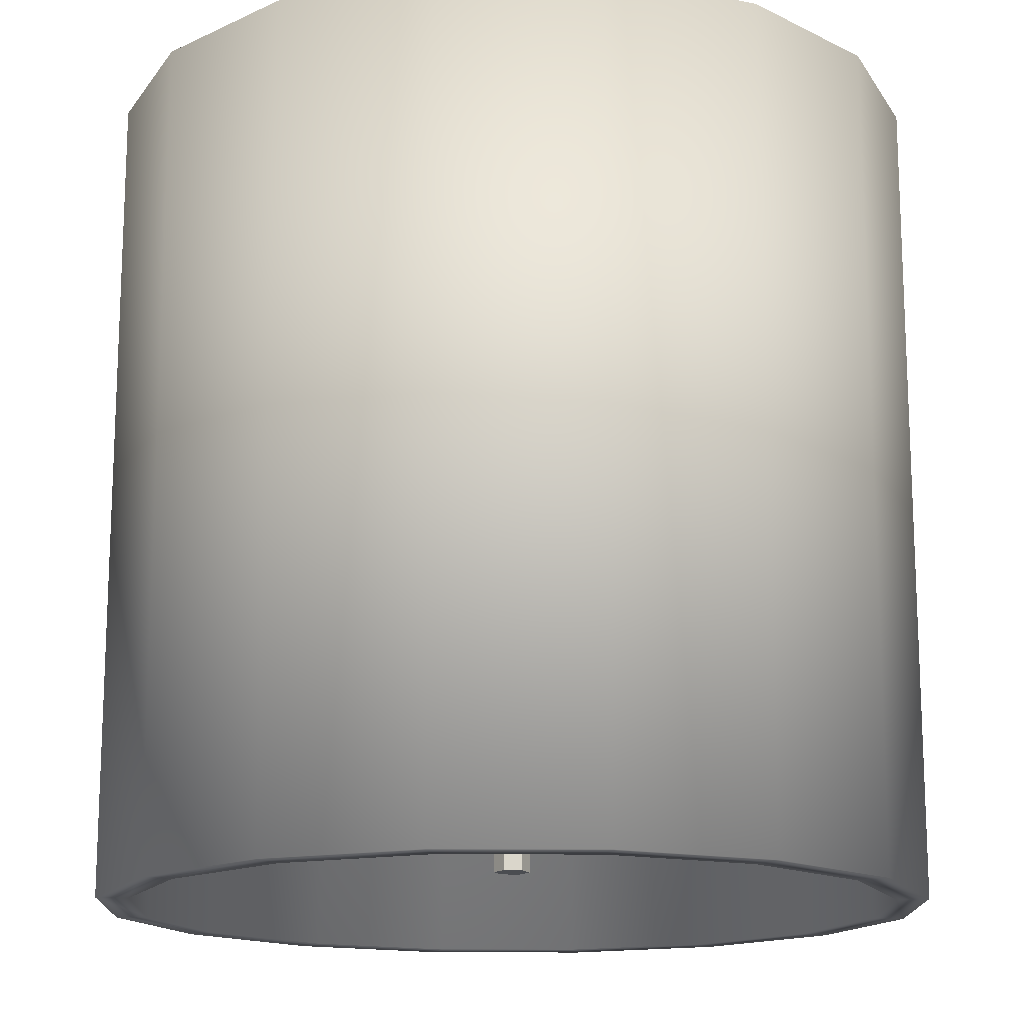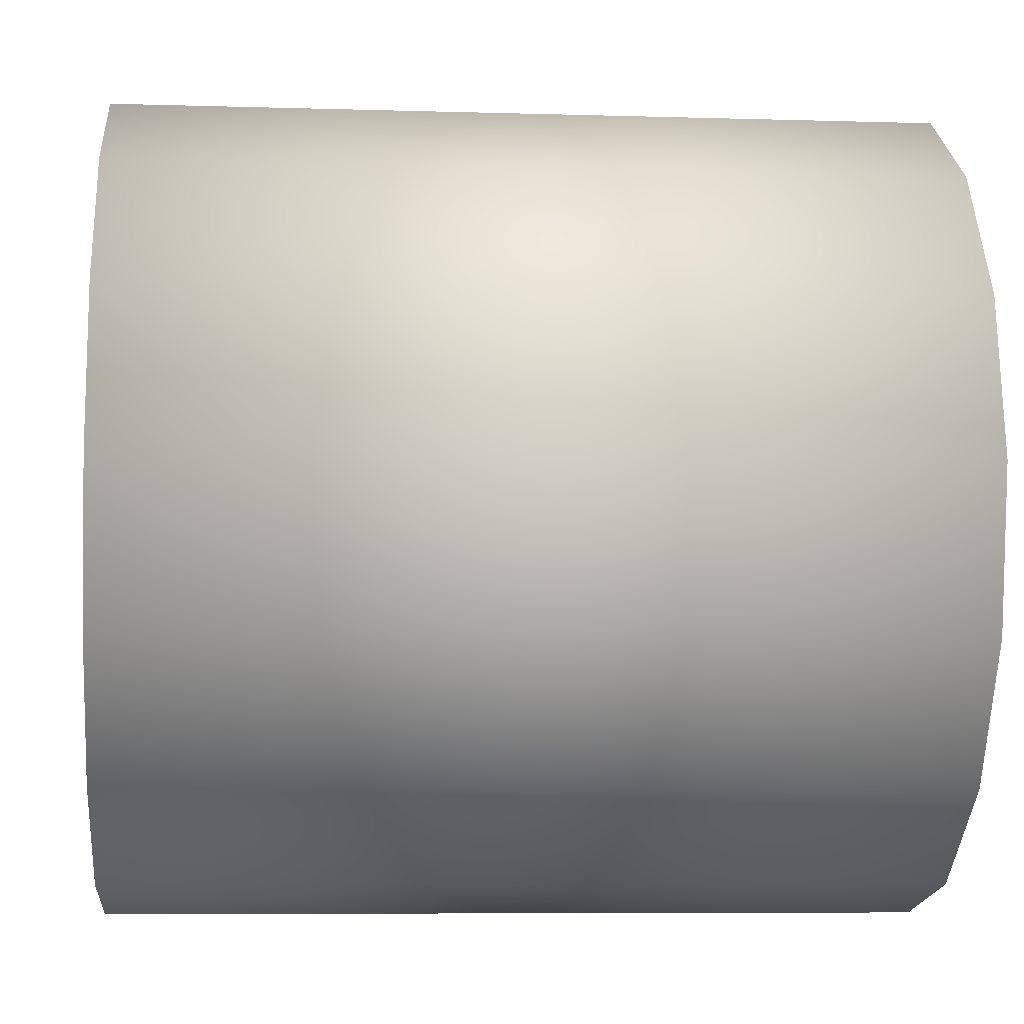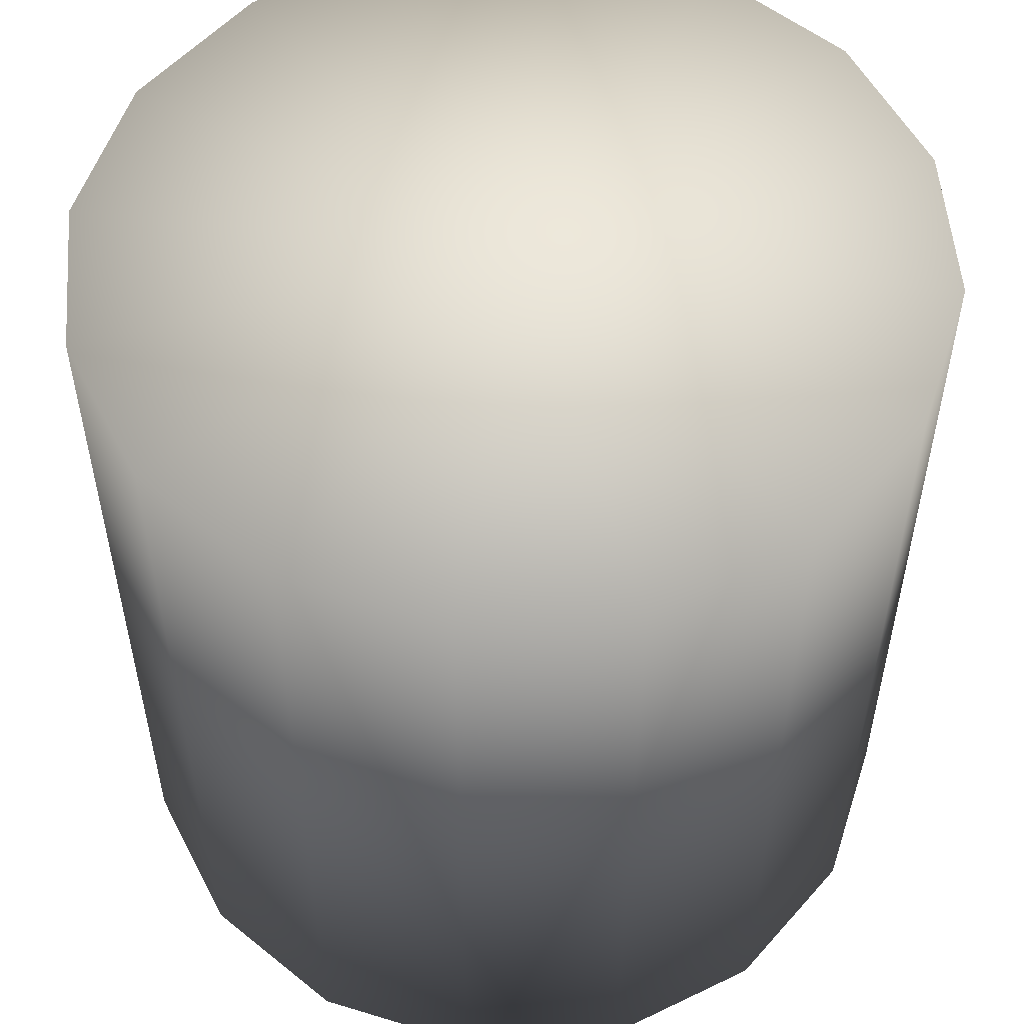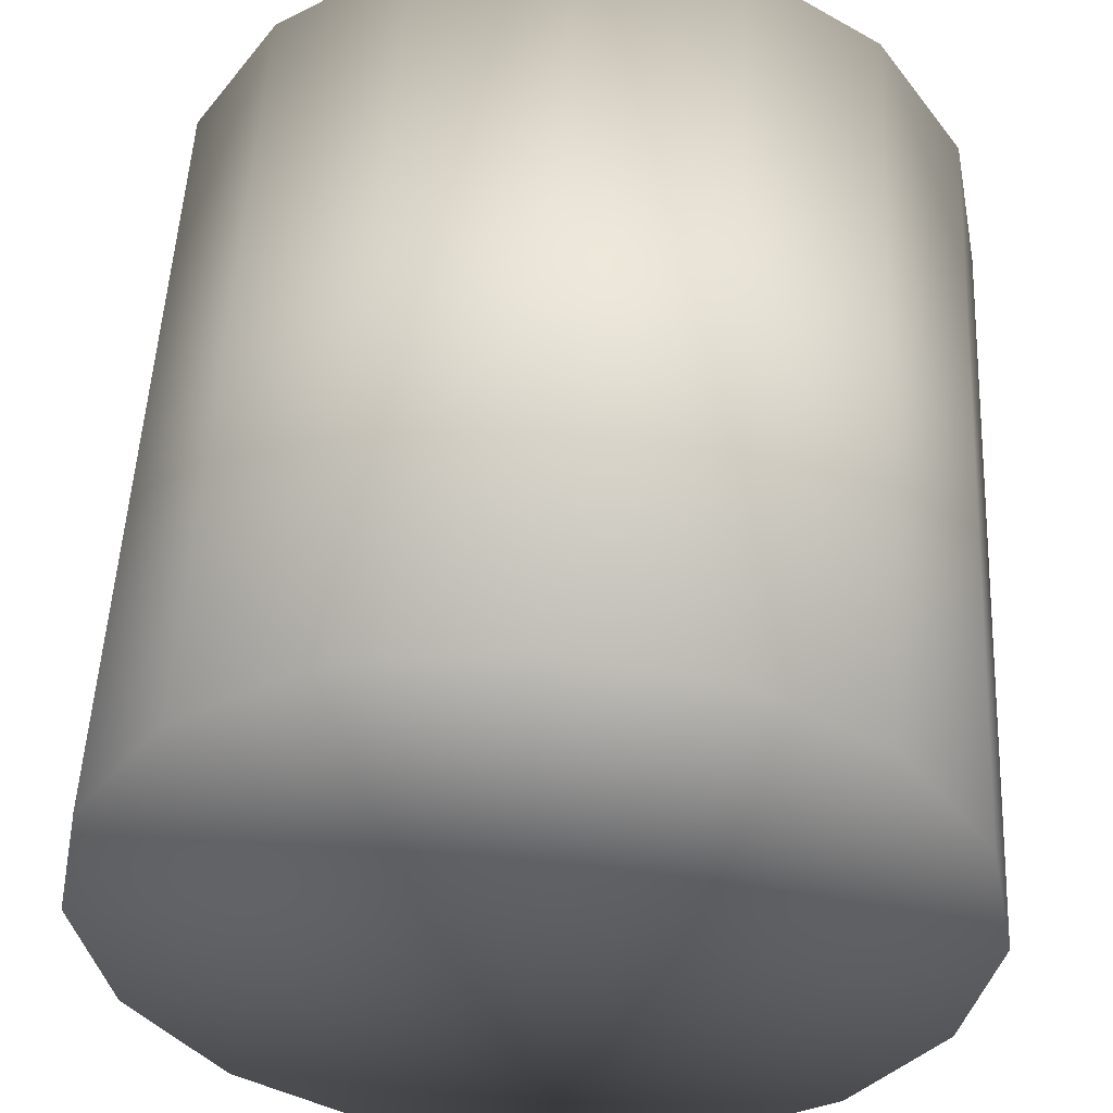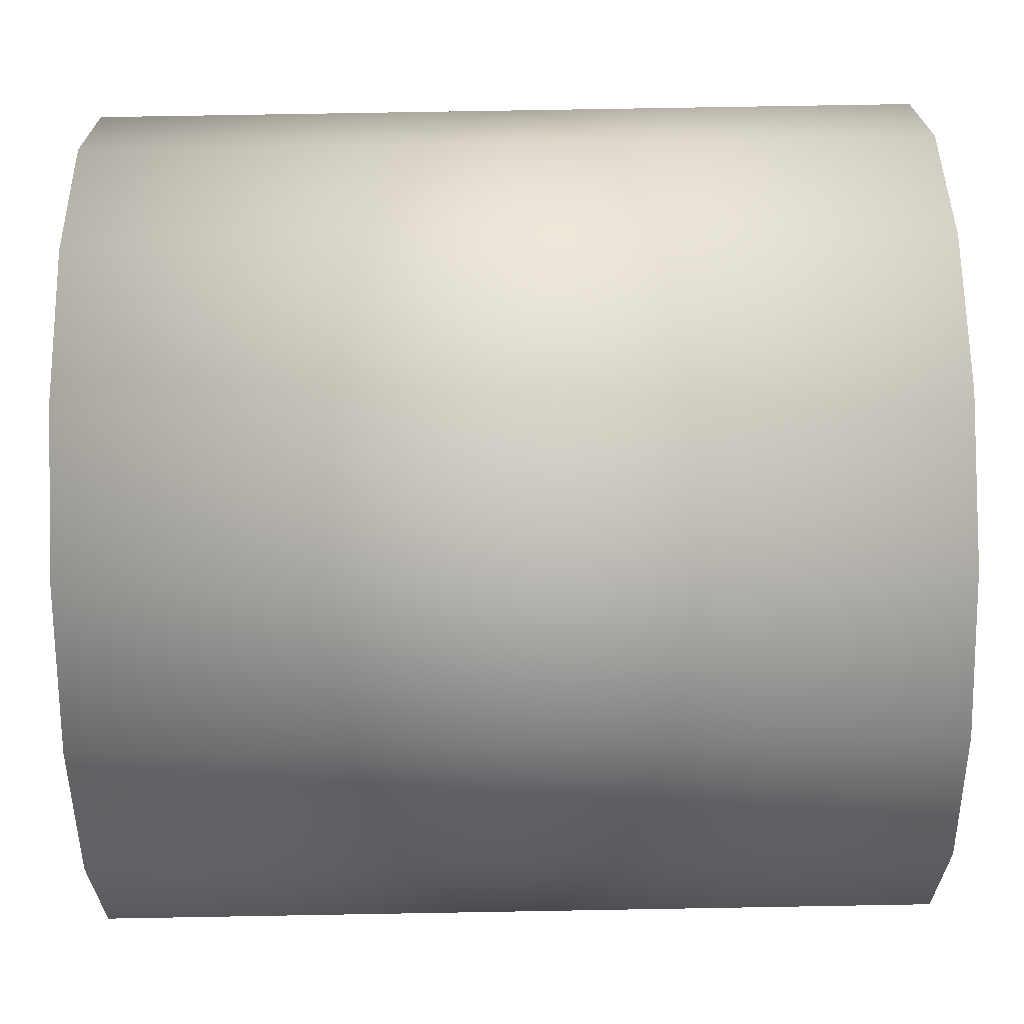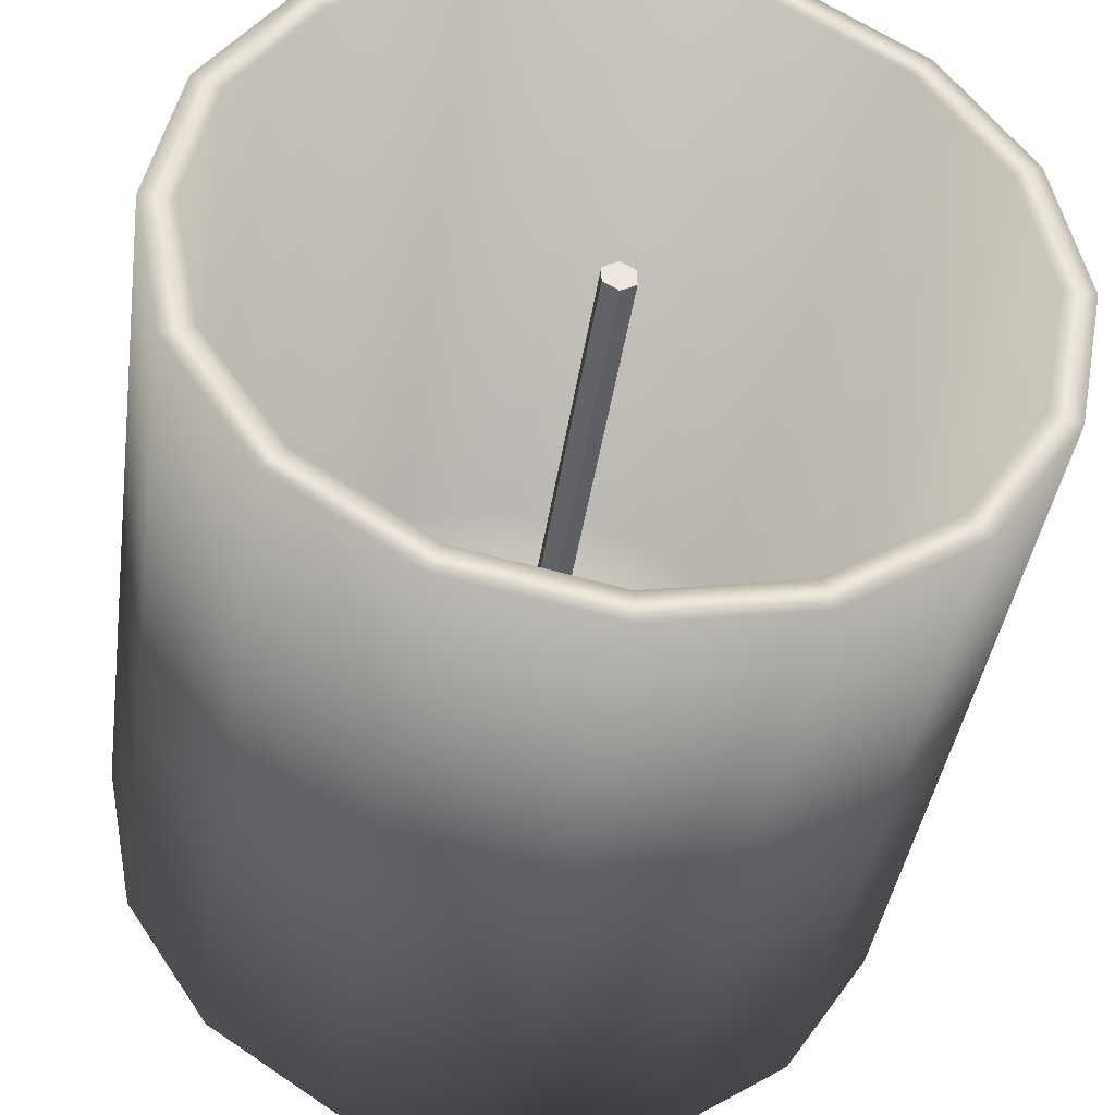
<metadata>
{"format":"obj","ext":"obj","renderer":"f3d","projection":"perspective","resolution":1024,"background":"white","views":[{"elev":-15.6,"azim":145.4,"up":"+Y"},{"elev":-7.1,"azim":-95.0,"up":"+Z"},{"elev":54.4,"azim":-173.3,"up":"+Y"},{"elev":52.1,"azim":-177.2,"up":"+Z"},{"elev":75.8,"azim":-91.0,"up":"+Z"},{"elev":-40.5,"azim":-8.1,"up":"+Z"}]}
</metadata>
<code>
o DrumSet_Tom
v 5.015 -9.997 -2e-06
v 5.015 0.004683 -1e-06
v -0.002876 0.004683 -1e-06
v 4.633 0.004683 1.92
v 3.545 0.004682 3.548
v 1.768 -9.997 4.276
v 1.917 0.004682 4.636
v -0.002876 -9.997 4.629
v -0.002876 0.004682 5.018
v -3.551 0.004682 3.548
v -5.021 -9.997 -2e-06
v -3.551 -9.997 -3.548
v -1.923 0.004684 -4.636
v -0.002876 -9.997 -5.018
v -0.002876 0.004684 -5.018
v 1.917 0.004684 -4.636
v 3.545 0.004684 -3.548
v 4.273 -9.997 -1.771
v 4.633 0.004683 -1.92
v 4.273 -9.997 1.771
v 3.27 -9.997 3.273
v -1.774 -9.997 4.276
v -1.923 0.004682 4.636
v -3.276 -9.997 3.273
v -4.279 -9.997 1.771
v -4.639 0.004683 1.92
v -5.021 0.004683 -1e-06
v -4.279 -9.997 -1.771
v -4.639 0.004683 -1.92
v -3.551 0.004684 -3.548
v -1.774 -9.997 -4.276
v 1.768 -9.997 -4.276
v 3.27 -9.997 -3.273
v 1.917 -9.997 4.636
v -0.002876 -9.997 5.018
v 4.633 -9.997 1.92
v 3.545 -9.997 3.548
v 1.917 -9.997 -4.636
v 3.545 -9.997 -3.548
v 4.626 -9.997 -2e-06
v 4.633 -9.997 -1.92
v -3.551 -9.997 3.548
v -4.639 -9.997 1.92
v -1.923 -9.997 4.636
v -4.632 -9.997 -2e-06
v -4.639 -9.997 -1.92
v -3.276 -9.997 -3.273
v -1.923 -9.997 -4.636
v -0.002876 -9.997 -4.629
v 4.626 -0.5108 -3e-06
v -0.002876 -0.5108 -3e-06
v 1.768 -0.5108 4.276
v -0.002876 -0.5108 4.629
v -4.632 -0.5108 -3e-06
v -3.276 -0.5108 -3.273
v -0.002876 -0.5108 -4.629
v 4.273 -0.5108 -1.771
v 3.27 -0.5108 3.273
v -1.774 -0.5108 4.276
v -3.276 -0.5108 3.273
v -4.279 -0.5108 1.771
v -4.279 -0.5108 -1.771
v -1.774 -0.5108 -4.276
v 1.768 -0.5108 -4.276
v 3.27 -0.5108 -3.273
v 4.273 -0.5108 1.771
v 0 -0.5 -0.2185
v 0.1893 -0.5 -0.1093
v 0.1893 -0.5 0.1093
v 0 -0.5 0.2185
v -0.1893 -0.5 0.1093
v -0.1893 -0.5 -0.1093
f 68 67 72 71 70 69
f 45 28 62 54
f 2 3 4
f 32 33 65 64
f 4 3 5
f 25 45 54 61
f 5 3 7
f 20 21 58 66
f 7 3 9
f 8 22 59 53
f 9 3 23
f 33 18 57 65
f 23 3 10
f 6 8 53 52
f 10 3 26
f 21 6 52 58
f 26 3 27
f 49 32 64 56
f 27 3 29
f 40 20 66 50
f 29 3 30
f 31 49 56 63
f 30 3 13
f 22 24 60 59
f 13 3 15
f 47 31 63 55
f 15 3 16
f 24 25 61 60
f 16 3 17
f 28 47 55 62
f 17 3 19
f 18 40 50 57
f 19 3 2
f 1 2 36
f 2 4 36
f 36 4 5
f 36 5 37
f 37 5 34
f 5 7 34
f 34 7 9
f 34 9 35
f 35 9 44
f 9 23 44
f 44 23 10
f 44 10 42
f 42 10 43
f 10 26 43
f 43 26 27
f 43 27 11
f 11 27 46
f 27 29 46
f 46 29 30
f 46 30 12
f 12 30 48
f 30 13 48
f 48 13 15
f 48 15 14
f 14 15 38
f 15 16 38
f 38 16 17
f 38 17 39
f 39 17 41
f 17 19 41
f 41 19 2
f 41 2 1
f 8 6 34 35
f 21 20 36 37
f 33 32 38 39
f 40 18 41 1
f 25 24 42 43
f 24 22 44 42
f 20 40 1 36
f 6 21 37 34
f 22 8 35 44
f 45 25 43 11
f 28 45 11 46
f 47 28 46 12
f 31 47 12 48
f 49 31 48 14
f 32 49 14 38
f 18 33 39 41
f 50 66 51
f 66 58 51
f 58 52 51
f 52 53 51
f 53 59 51
f 59 60 51
f 60 61 51
f 61 54 51
f 54 62 51
f 62 55 51
f 55 63 51
f 63 56 51
f 56 64 51
f 64 65 51
f 65 57 51
f 57 50 51
o DrumSet_Tom.001
v 0 -9.56 -0.2185
v 0 -0.5 -0.2185
v 0.1893 -9.56 -0.1093
v 0.1893 -0.5 -0.1093
v 0.1893 -9.56 0.1093
v 0.1893 -0.5 0.1093
v 0 -9.56 0.2185
v 0 -0.5 0.2185
v -0.1893 -9.56 0.1093
v -0.1893 -0.5 0.1093
v -0.1893 -9.56 -0.1093
v -0.1893 -0.5 -0.1093
f 73 74 76 75
f 75 76 78 77
f 77 78 80 79
f 79 80 82 81
f 81 82 84 83
f 83 84 74 73
f 75 83 73
f 77 79 75
f 79 83 75
f 79 81 83

</code>
